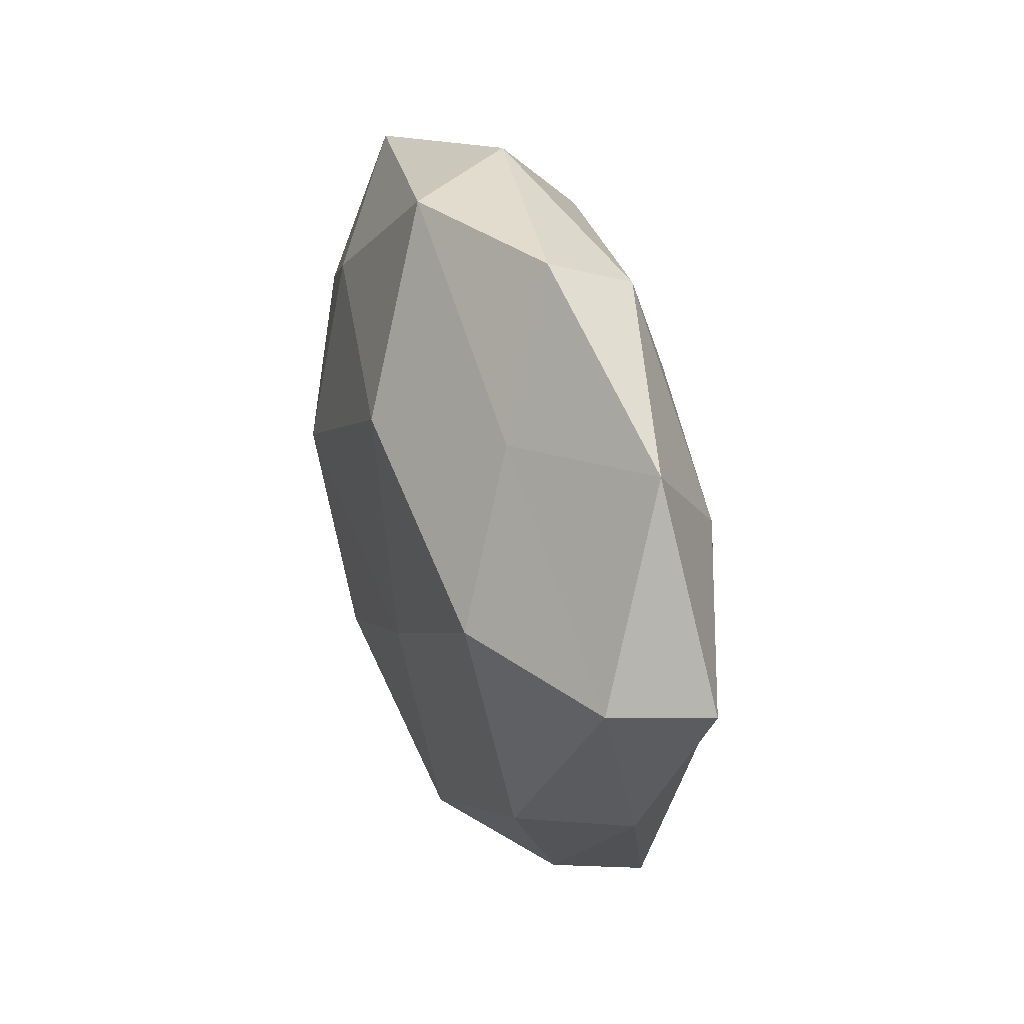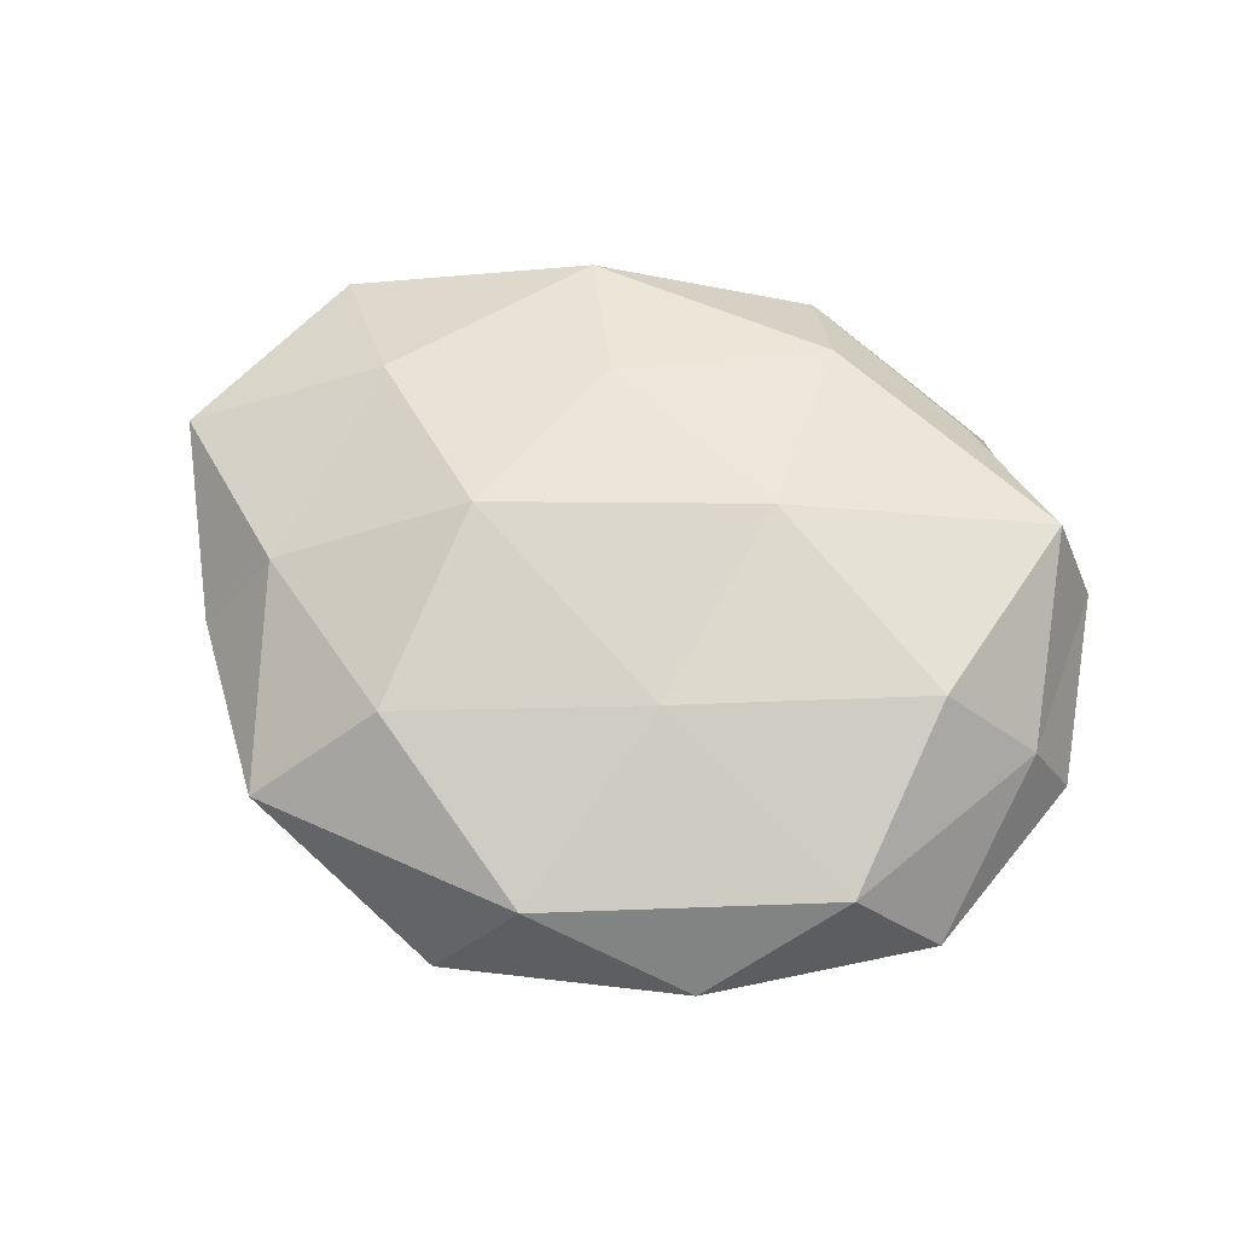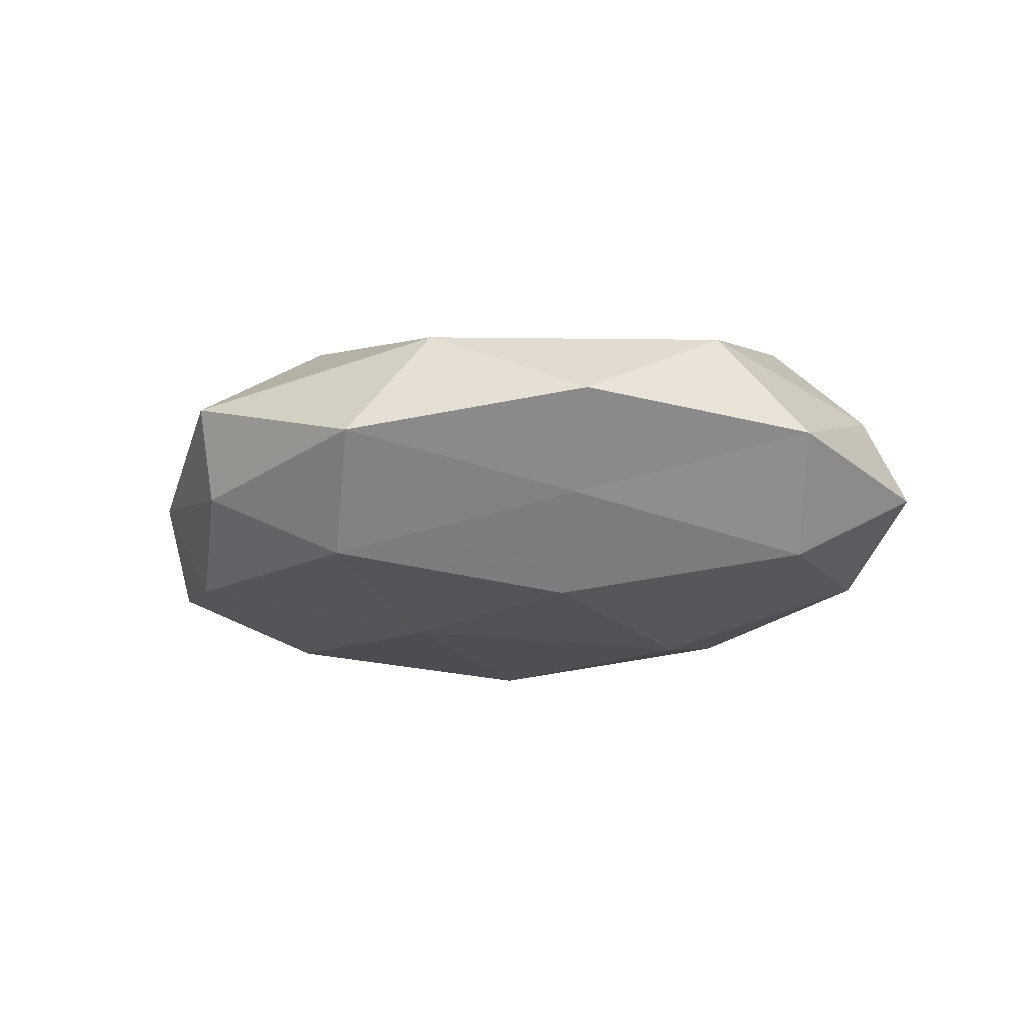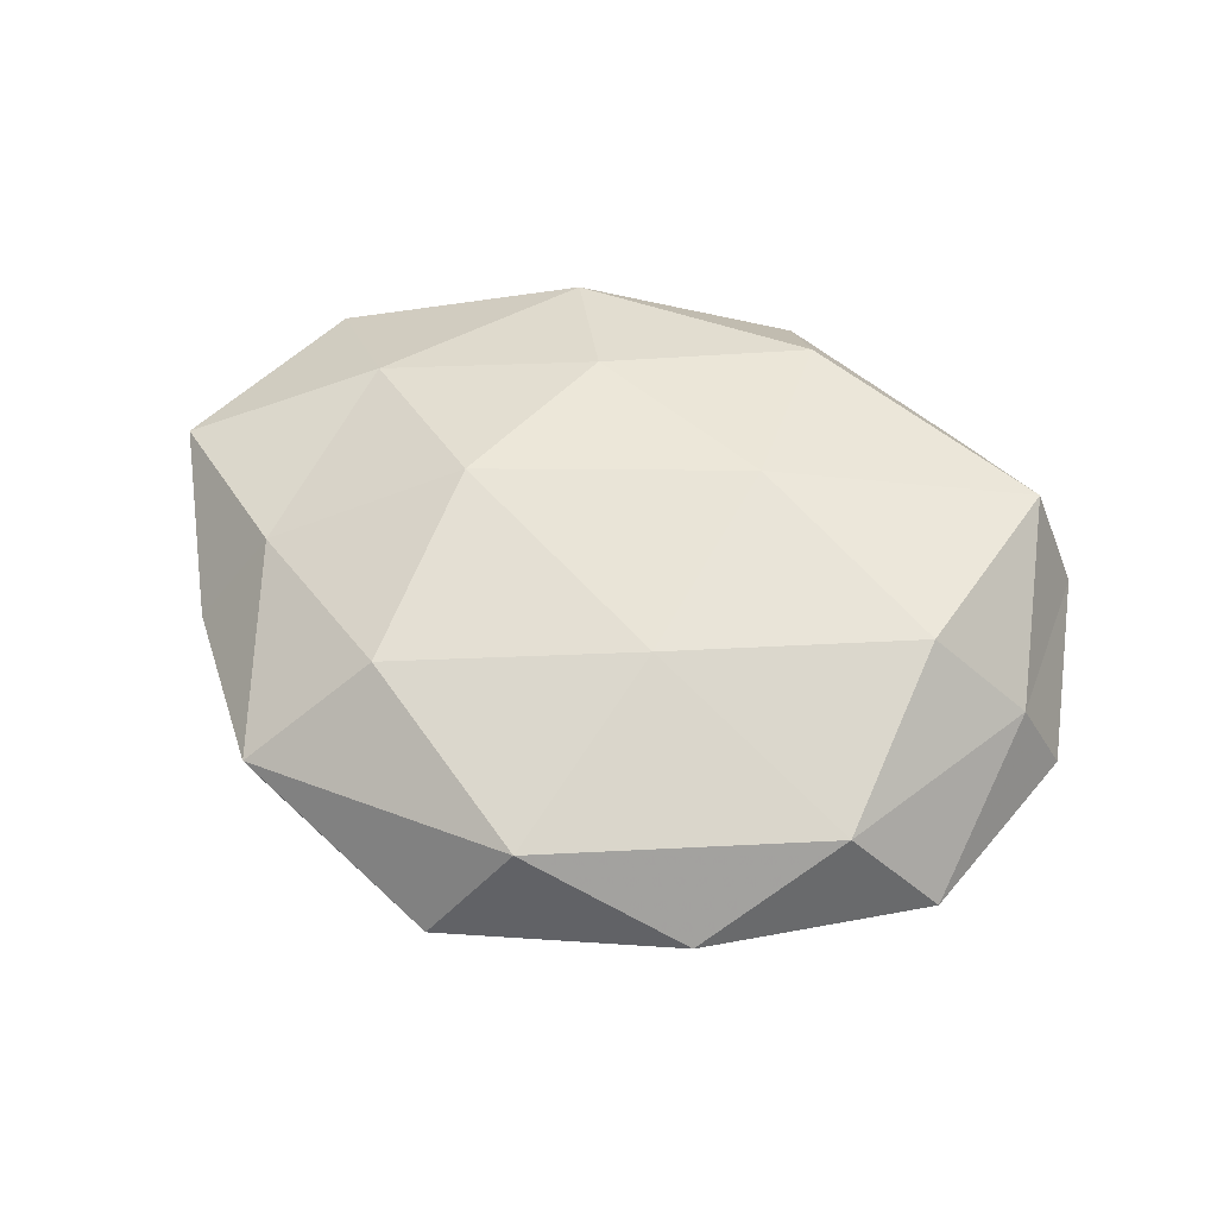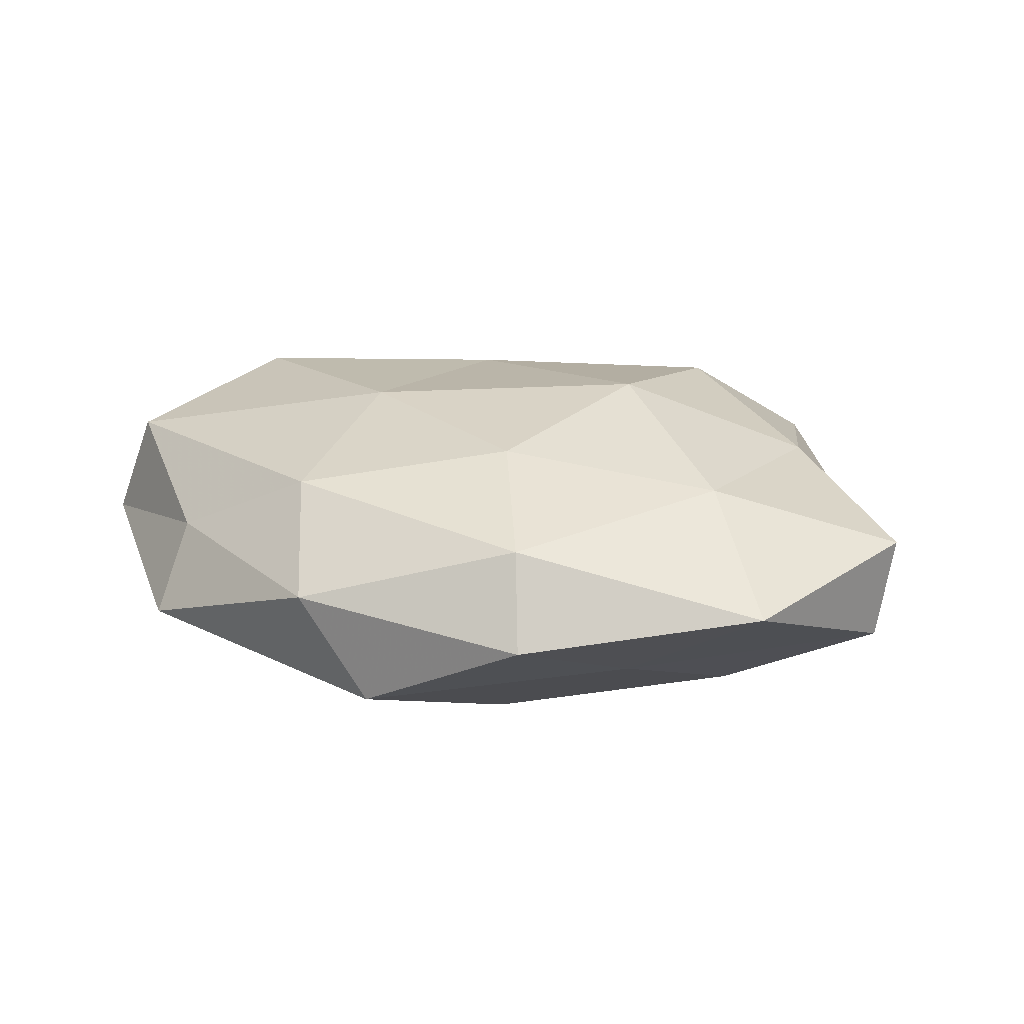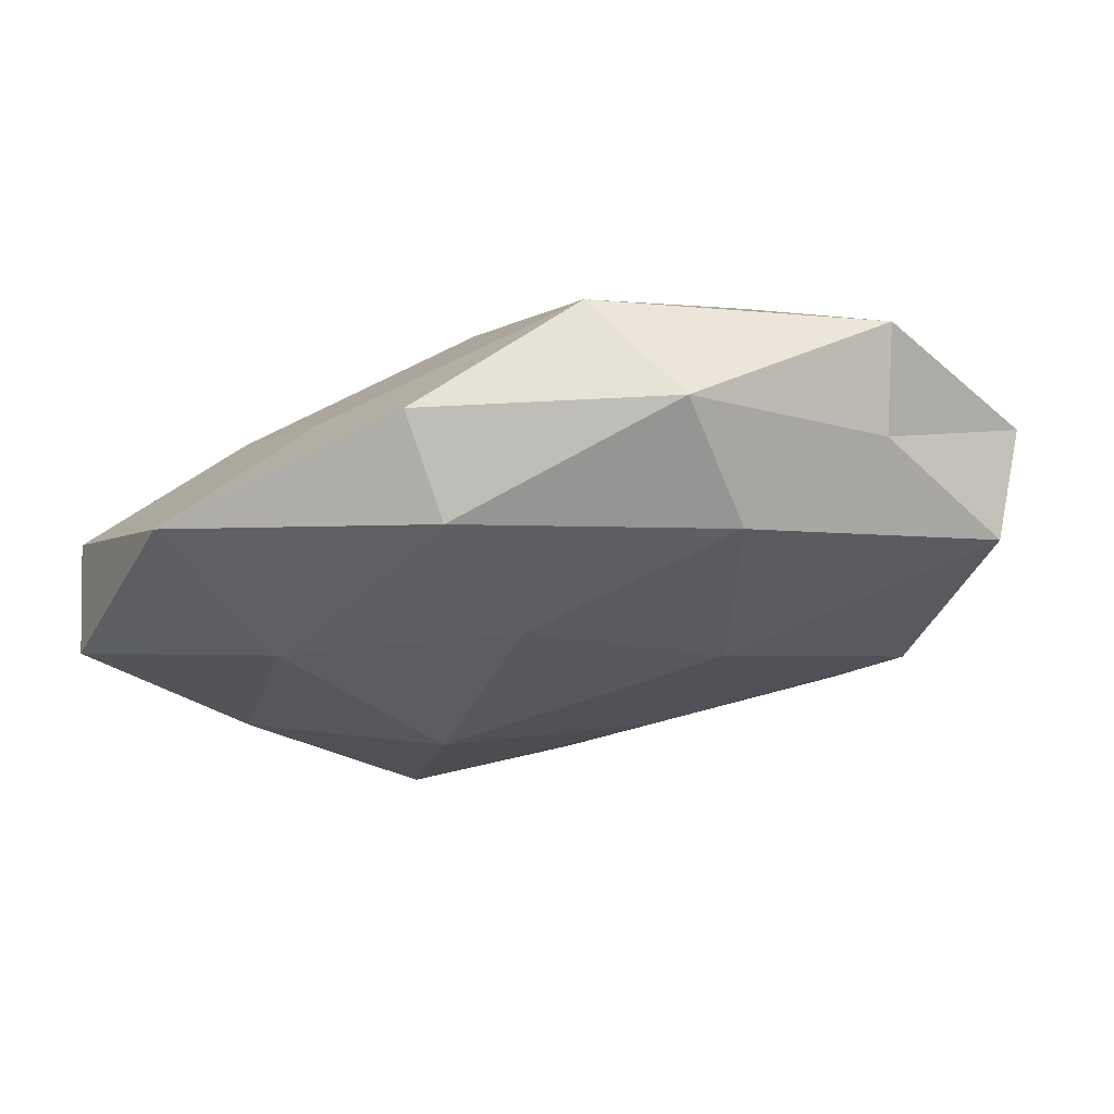
<metadata>
{"format":"obj","ext":"obj","renderer":"f3d","projection":"perspective","resolution":1024,"background":"white","views":[{"elev":36.0,"azim":-107.8,"up":"+Y"},{"elev":67.7,"azim":14.6,"up":"+Z"},{"elev":-17.5,"azim":13.9,"up":"+Z"},{"elev":56.4,"azim":13.8,"up":"+Z"},{"elev":20.1,"azim":-161.8,"up":"+Z"},{"elev":68.0,"azim":-10.6,"up":"+Y"}]}
</metadata>
<code>
v -0.04602 0.03323 0.002724
v 0.01386 0.009154 0.01965
v 0.05207 0.01569 0.0009276
v -0.04198 -0.008842 0.01169
v 0.03296 -0.0318 0.01132
v 0.02236 0.02538 -0.01549
v 0.02027 0.001205 -0.0213
v 0.01564 0.03312 0.01417
v 0.0361 0.03611 -0.005582
v -0.0567 0.01042 -0.006914
v 0.05465 -0.006856 -0.004523
v 0.0113 0.04486 0.003033
v -0.02736 0.02765 -0.008794
v 0.007064 -0.01723 0.01786
v -0.0586 0.008582 0.005626
v 0.01825 -0.04411 0.001579
v -0.04322 -0.0151 -0.01296
v -0.002589 -0.04234 0.01098
v 0.04094 -0.01908 -0.01454
v 0.0146 -0.03472 -0.008773
v -0.03659 -0.03566 0.006427
v -0.008987 0.02228 0.01749
v -0.0158 0.03934 0.0104
v 0.04626 0.01727 0.01455
v -0.01694 -0.03514 -0.01479
v 0.002831 0.04388 -0.01035
v -0.02335 -0.02556 0.01708
v -0.04998 -0.01399 -0.0001788
v -0.01368 -0.008022 -0.01898
v -0.007916 0.02113 -0.01982
v 0.04489 0.0106 -0.01168
v -0.03592 0.01793 0.01351
v -0.03584 -0.03223 -0.005285
v -0.03632 0.009004 -0.01673
v -0.0194 -2.752e-05 0.02133
v 0.03754 -0.008079 0.01793
v -0.01787 0.04488 -0.0008396
v 0.0336 0.03115 0.005627
v 0.04937 -0.00796 0.006676
v -0.01201 -0.04738 -0.002525
v 0.01036 -0.02389 -0.01895
v 0.04395 -0.03046 -0.001879
f 10 1 13
f 10 15 1
f 18 5 14
f 18 16 5
f 8 22 2
f 12 23 8
f 8 23 22
f 8 2 24
f 9 6 26
f 9 26 12
f 27 18 14
f 21 27 4
f 21 18 27
f 28 4 15
f 28 15 10
f 28 10 17
f 21 4 28
f 17 29 25
f 7 30 6
f 26 6 30
f 26 30 13
f 29 30 7
f 6 31 7
f 3 31 9
f 9 31 6
f 3 11 31
f 31 19 7
f 31 11 19
f 32 1 15
f 15 4 32
f 23 1 32
f 22 23 32
f 33 17 25
f 33 28 17
f 33 21 28
f 34 10 13
f 17 10 34
f 17 34 29
f 13 30 34
f 29 34 30
f 2 35 14
f 2 22 35
f 4 27 35
f 14 35 27
f 4 35 32
f 32 35 22
f 36 2 14
f 14 5 36
f 24 2 36
f 13 1 37
f 23 37 1
f 12 37 23
f 12 26 37
f 37 26 13
f 38 3 9
f 38 12 8
f 38 9 12
f 38 24 3
f 38 8 24
f 3 39 11
f 24 39 3
f 39 36 5
f 24 36 39
f 40 16 18
f 40 20 16
f 40 18 21
f 25 20 40
f 33 40 21
f 33 25 40
f 7 19 41
f 20 41 19
f 25 41 20
f 41 29 7
f 25 29 41
f 42 5 16
f 42 19 11
f 16 20 42
f 20 19 42
f 39 5 42
f 11 39 42

</code>
